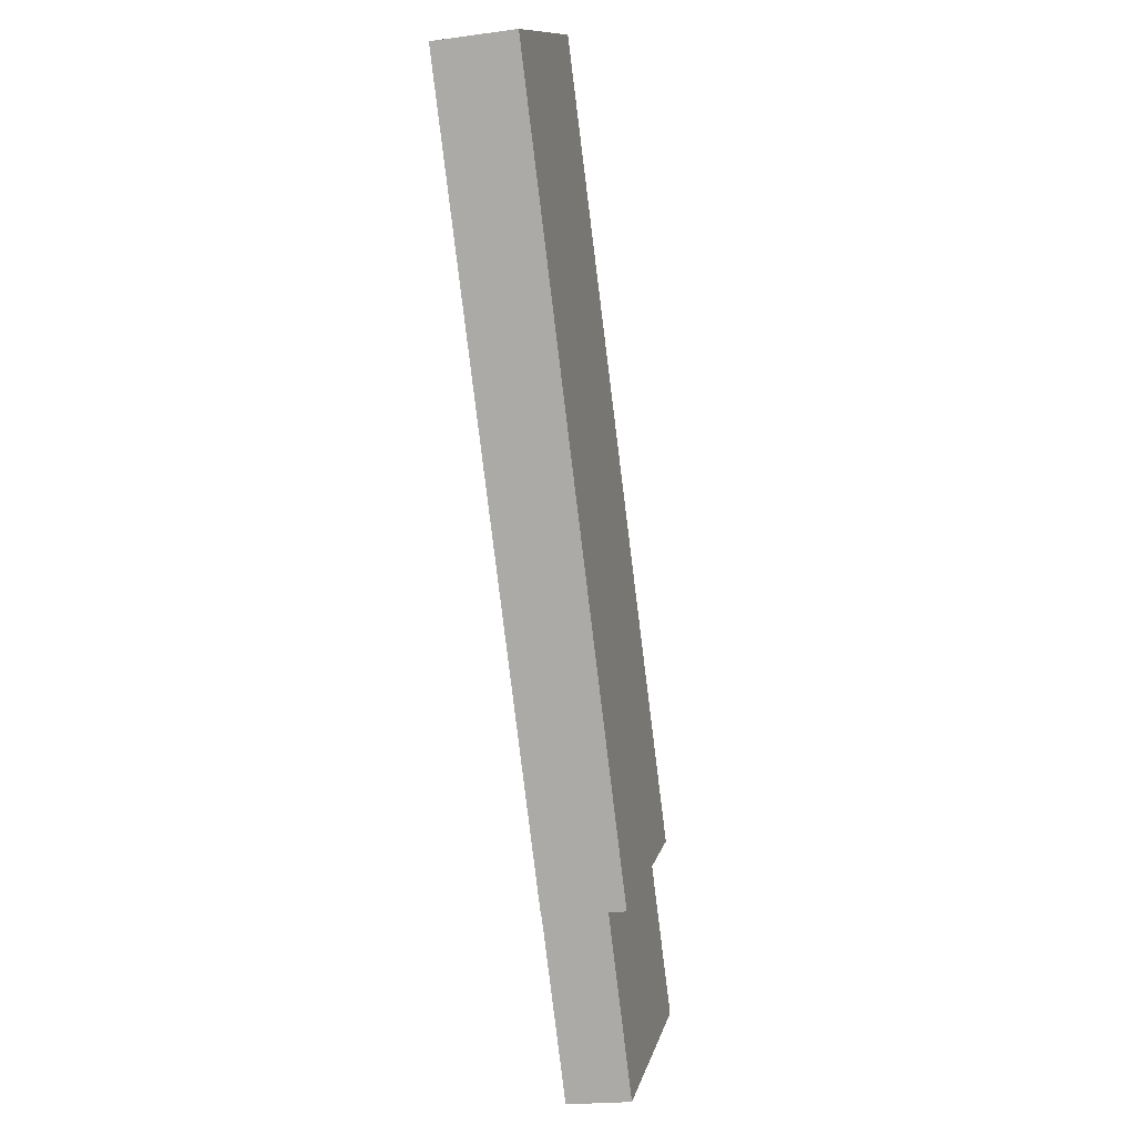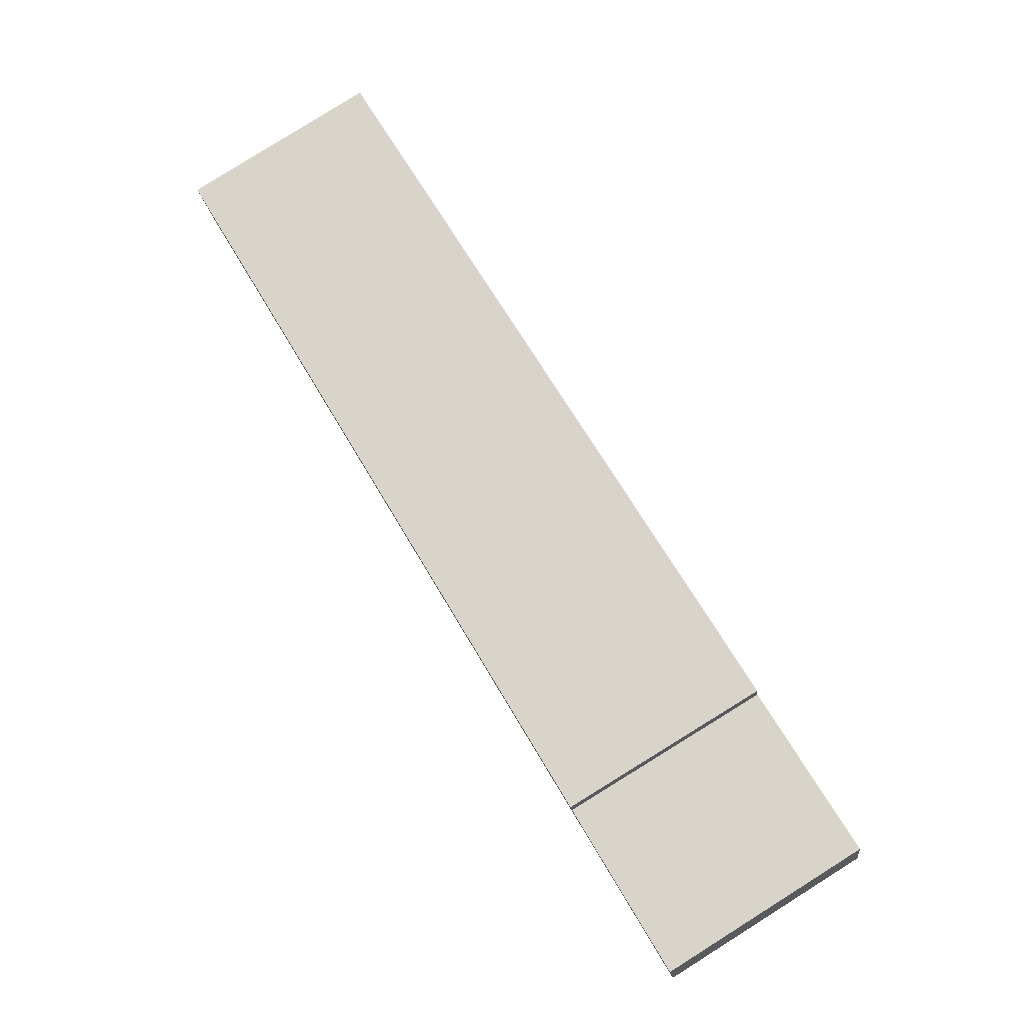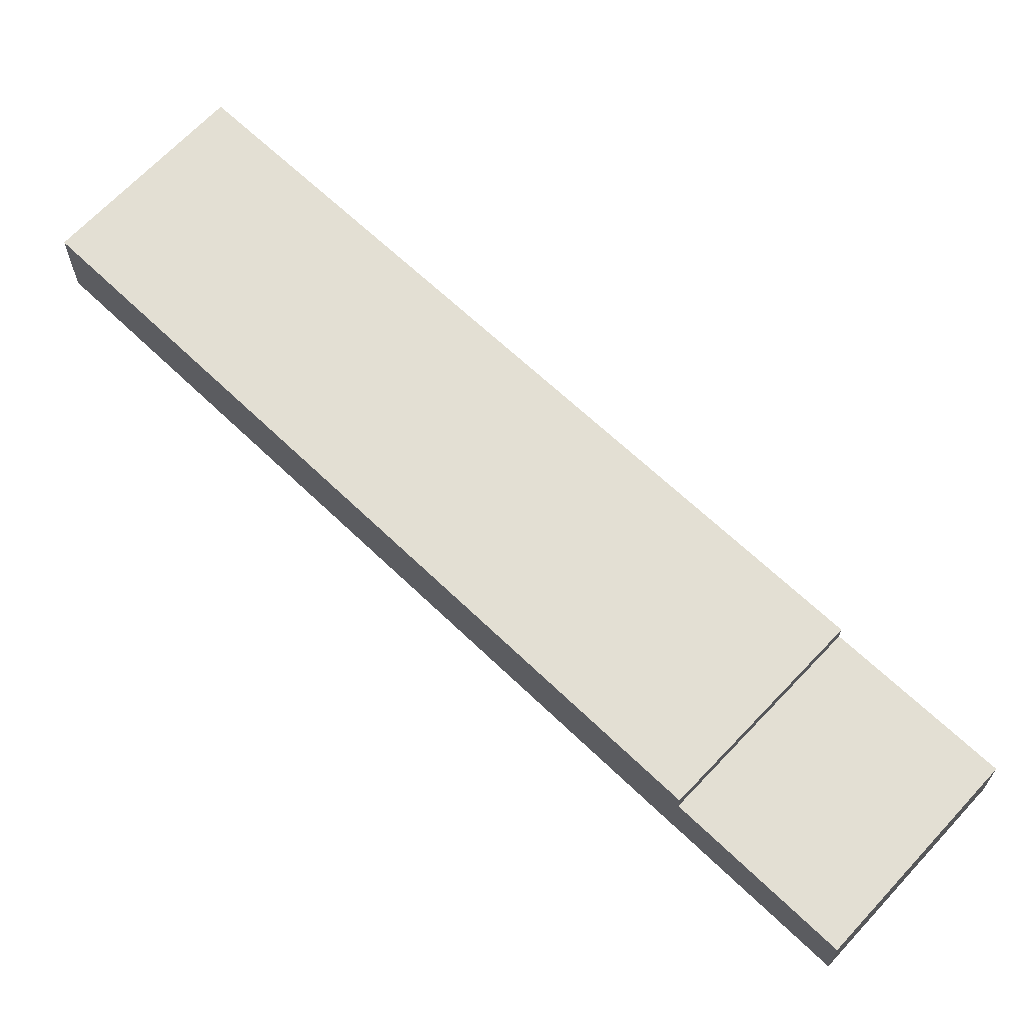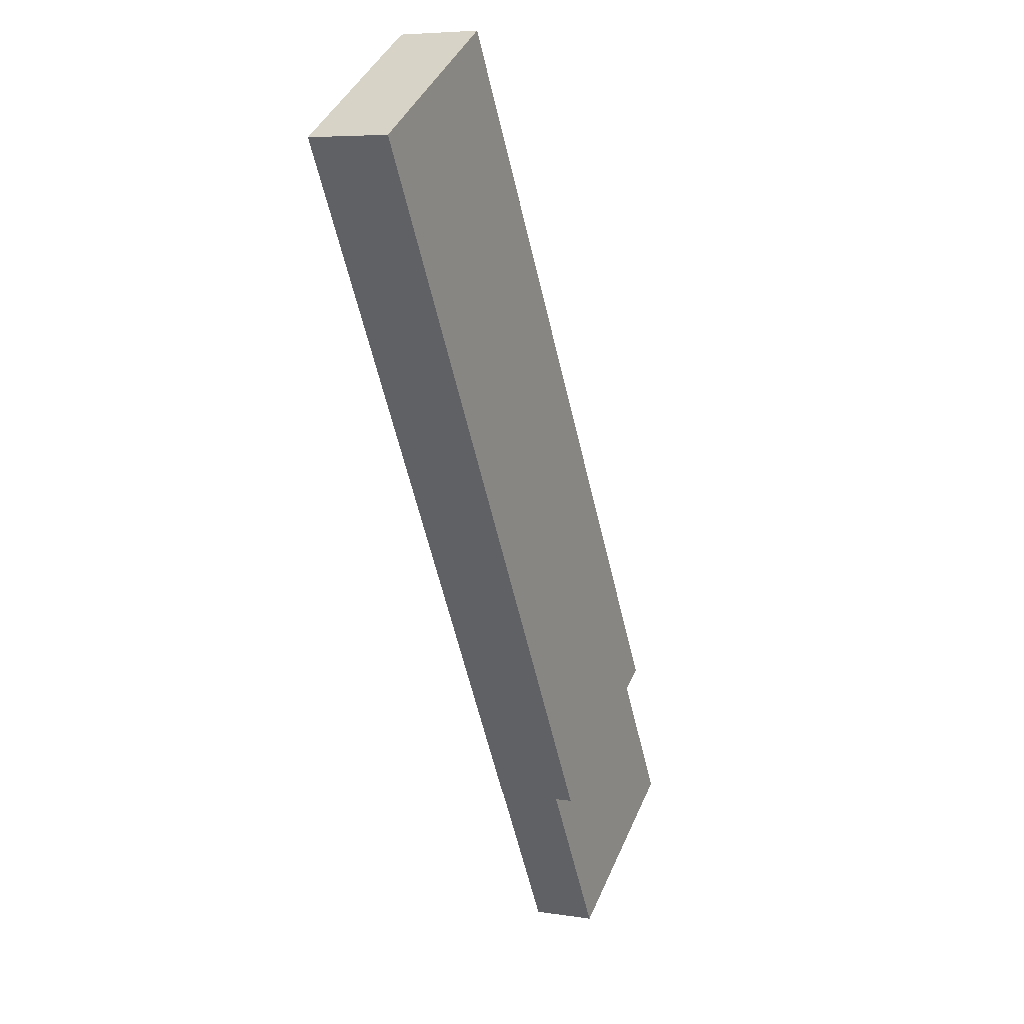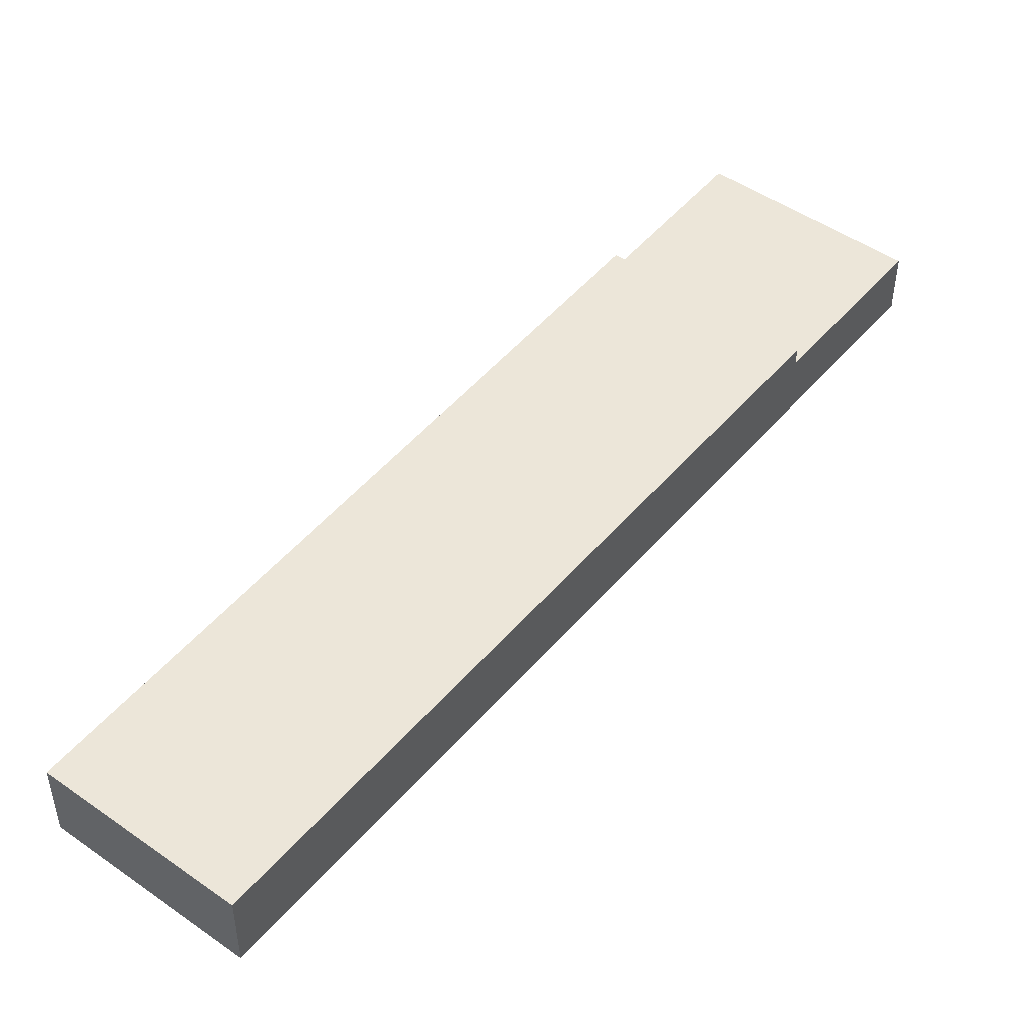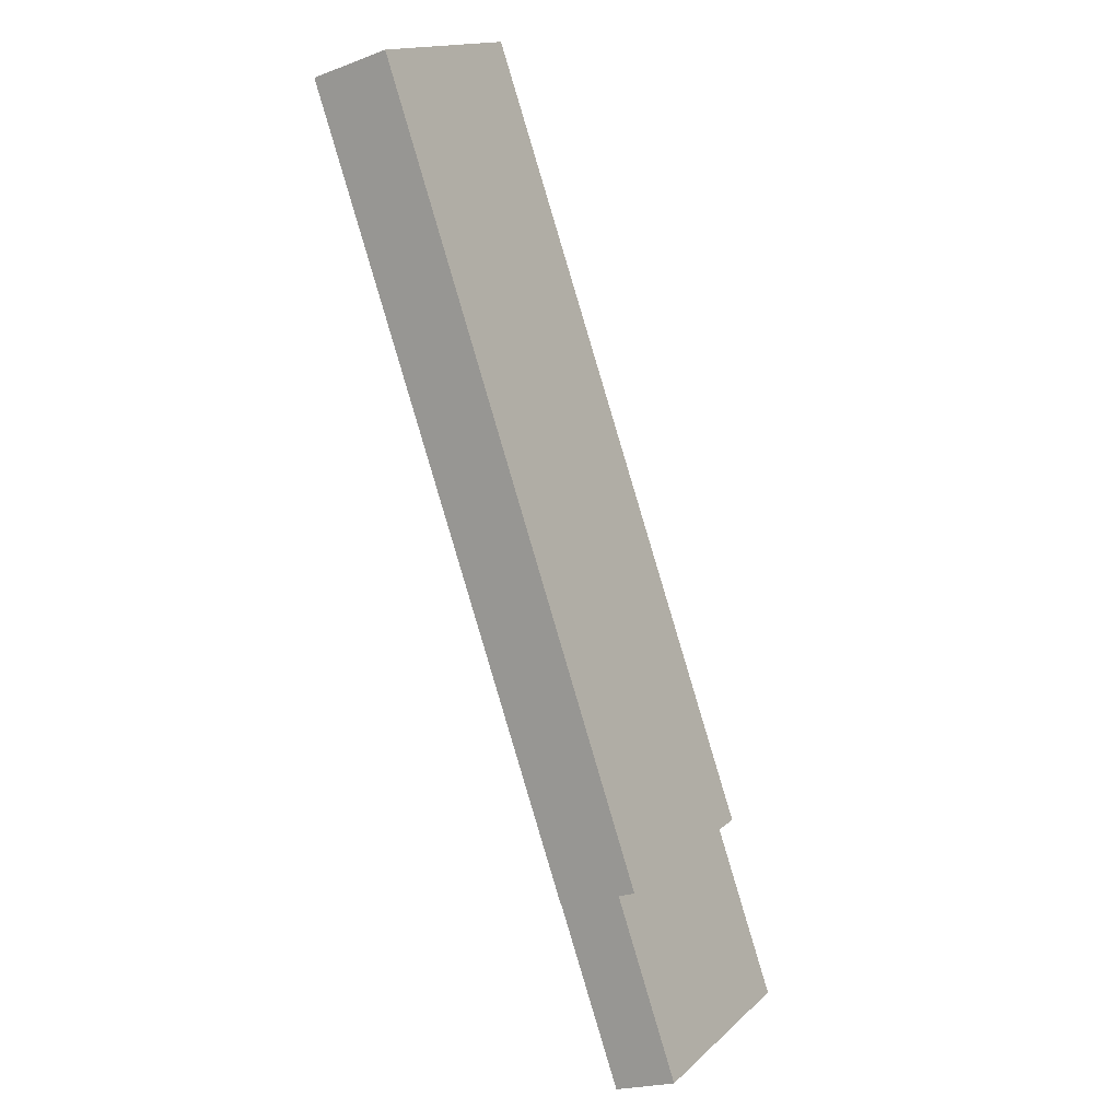
<metadata>
{"format":"obj","ext":"obj","renderer":"f3d","projection":"perspective","resolution":1024,"background":"white","views":[{"elev":-20.8,"azim":103.8,"up":"+Z"},{"elev":-17.1,"azim":-173.5,"up":"+Z"},{"elev":67.1,"azim":164.4,"up":"+Y"},{"elev":6.2,"azim":115.2,"up":"+Z"},{"elev":49.0,"azim":69.2,"up":"+Y"},{"elev":-21.5,"azim":123.7,"up":"+Z"}]}
</metadata>
<code>
v  16.48 5.621 -9.92
v  -8.304 5.621 -13.74
v  0.000121 5.621 -0.0001797
v  8.209 5.621 -23.95
v  36.53 7.142 60.43
v  16.48 7.142 -9.92
v  0.0001534 7.142 -0.0002279
v  52.33 7.142 50.9
v  16.48 6.074e-16 -9.92
v  -8.305 8.413e-16 -13.74
v  8.209 1.467e-15 -23.95
v  1.066e-06 9.677e-23 -1.58e-06
v  36.53 -0.05 60.43
v  16.48 -0.05 -9.92
v  52.33 -0.05 50.9
v  0 -0.05 -3.062e-18
g defaultobject
f 1 2 3
f 2 1 4
f 5 6 7
f 6 5 8
f 9 10 11
f 10 9 12
f 13 14 15
f 14 13 16
f 11 1 9
f 1 11 4
f 2 11 10
f 11 2 4
f 3 10 12
f 10 3 2
f 9 3 12
f 3 9 1
f 5 16 13
f 16 5 7
f 15 5 13
f 5 15 8
f 14 8 15
f 8 14 6
f 7 14 16
f 14 7 6

</code>
